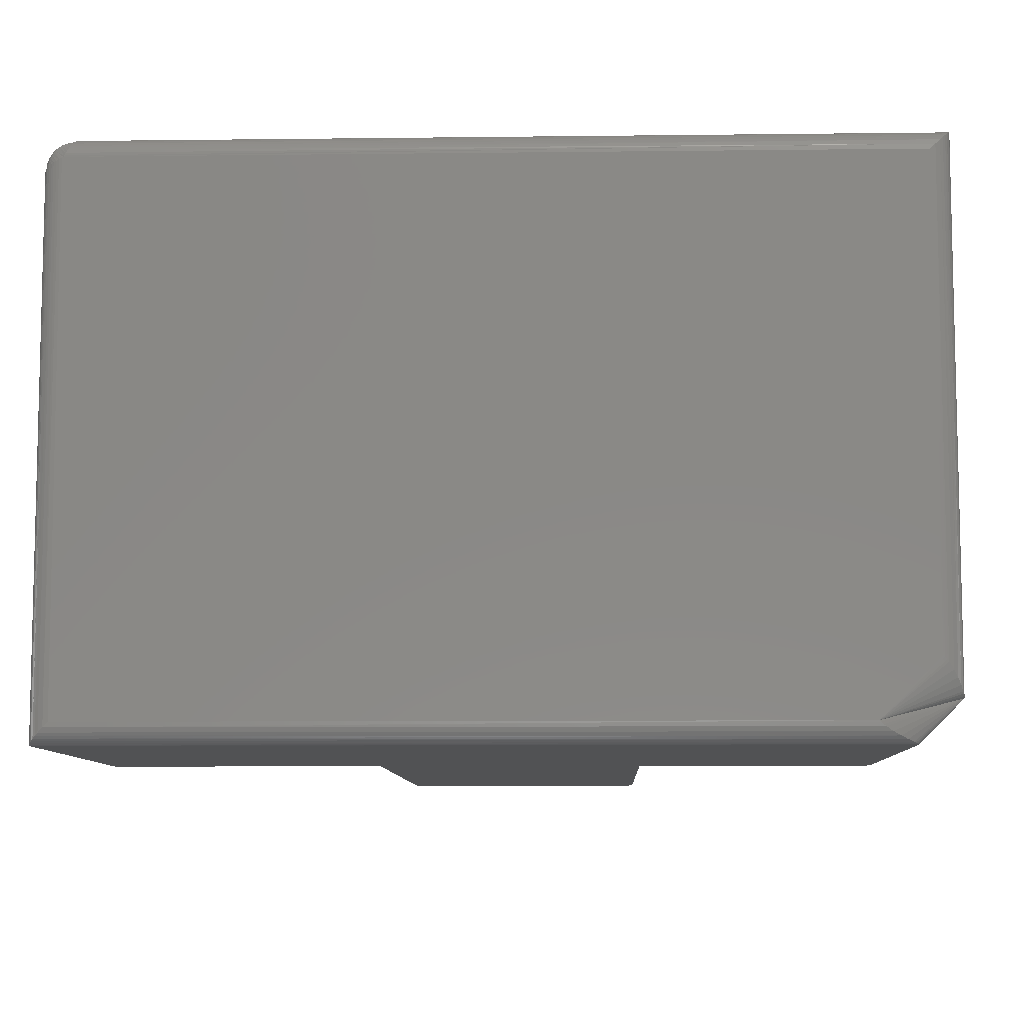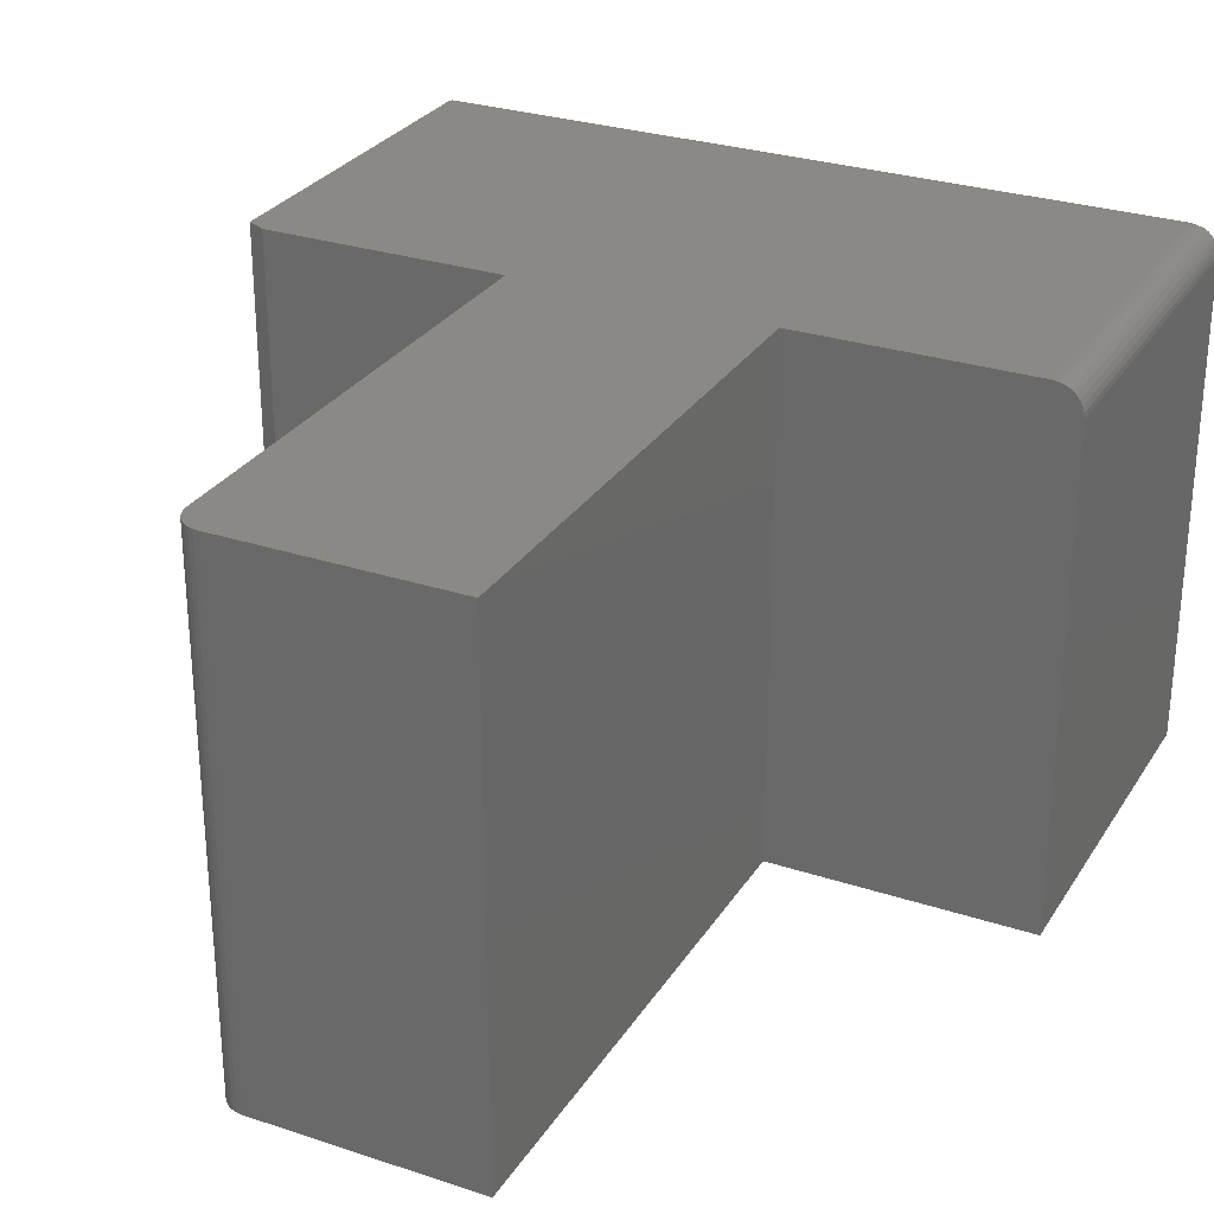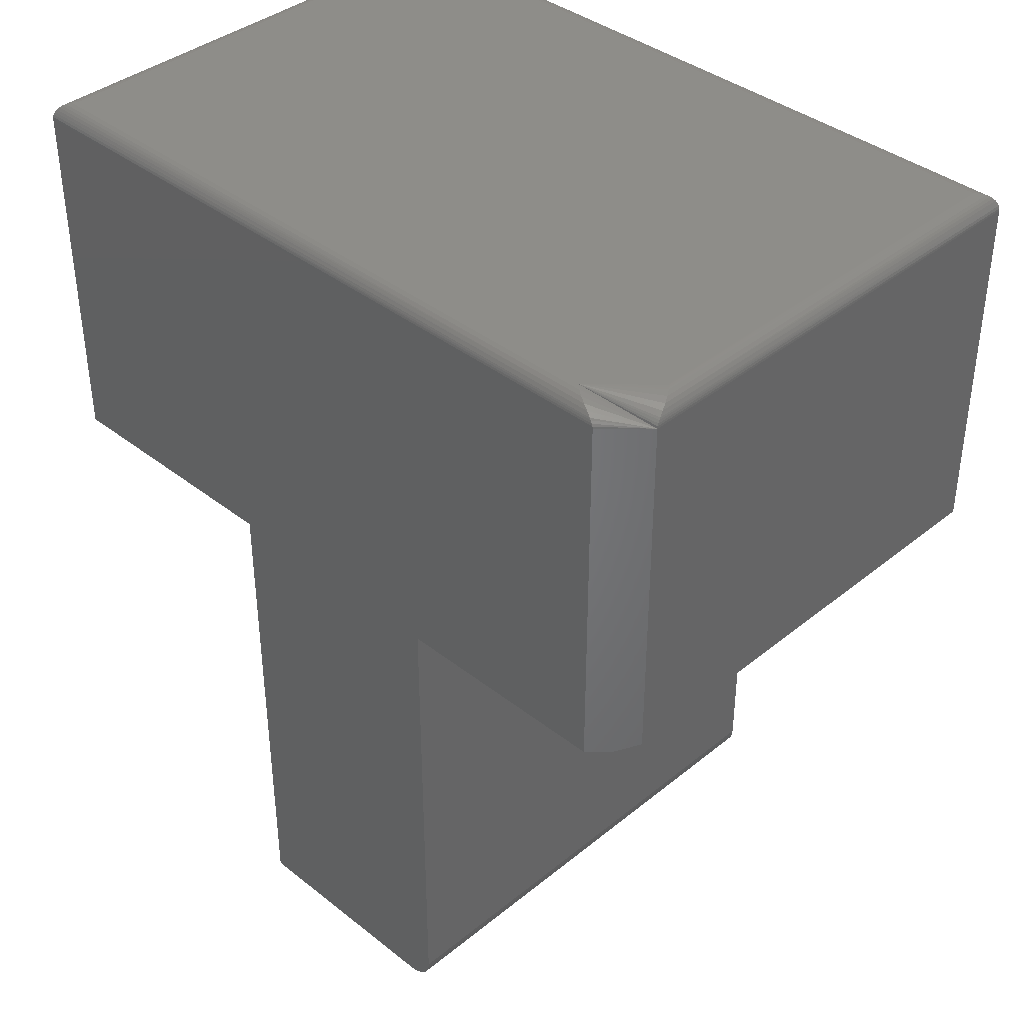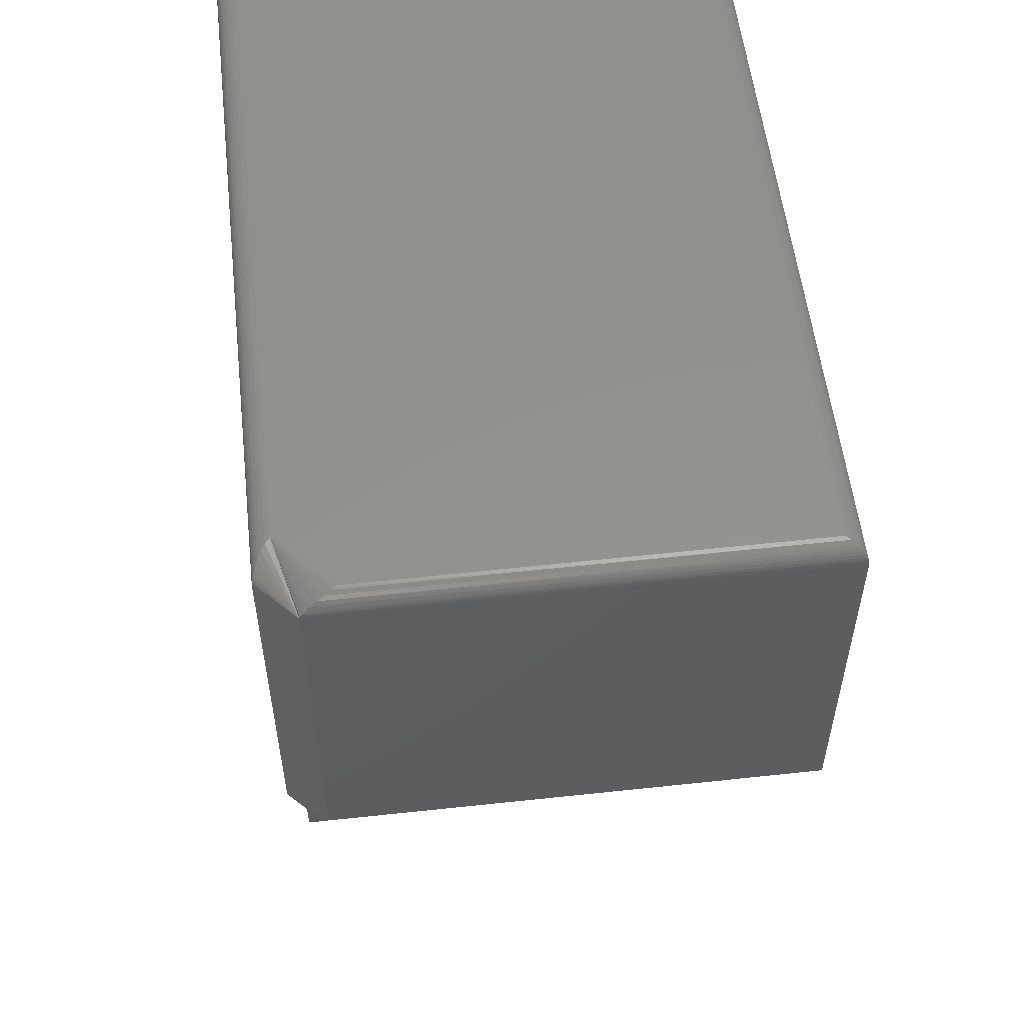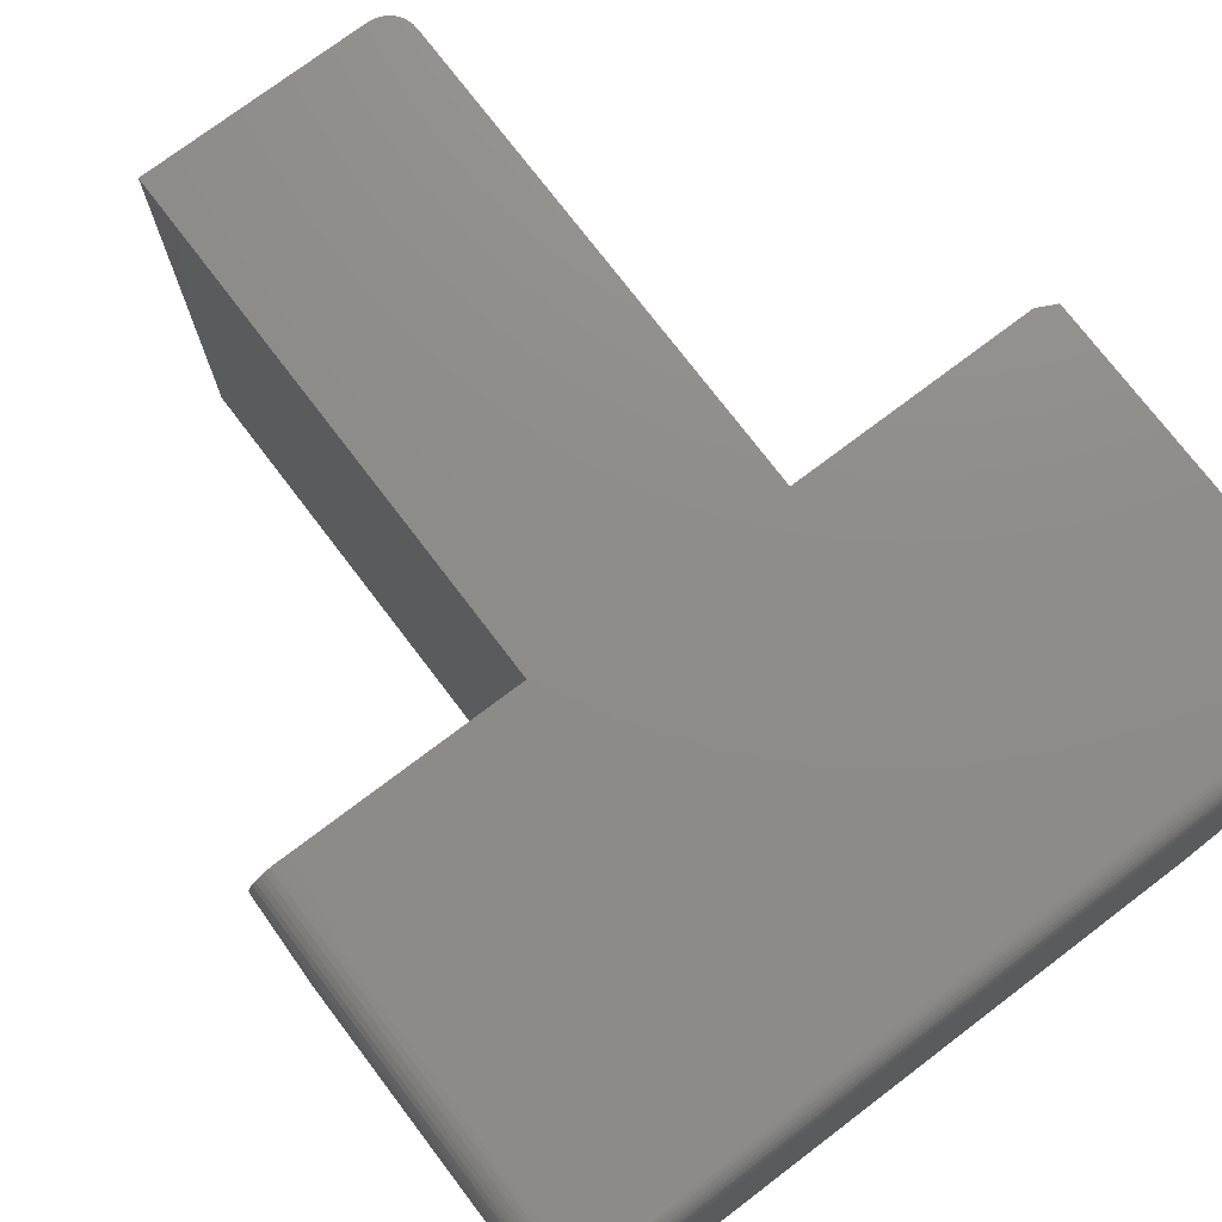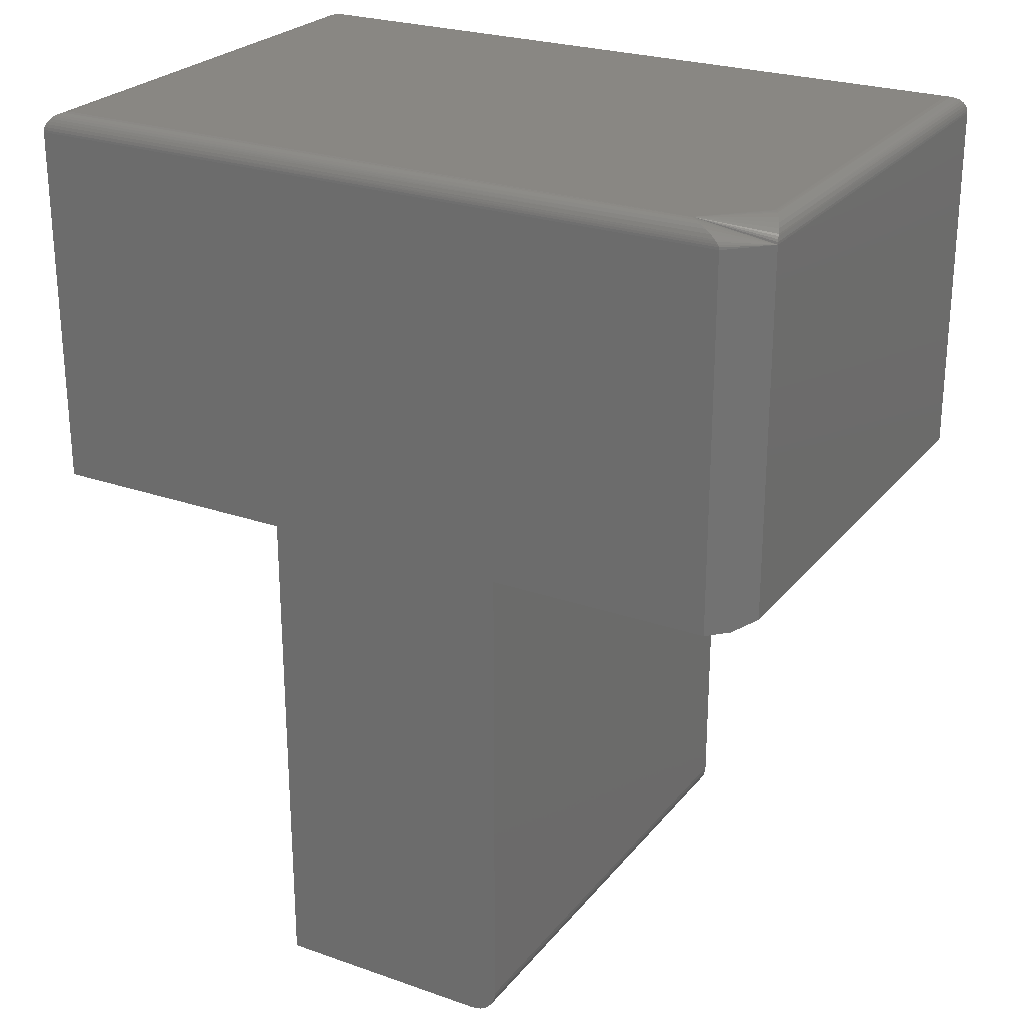
<metadata>
{"format":"stl","ext":"stl","renderer":"f3d","projection":"perspective","resolution":1024,"background":"white","views":[{"elev":-8.5,"azim":-178.1,"up":"+Z"},{"elev":28.7,"azim":26.3,"up":"+Z"},{"elev":38.8,"azim":-135.4,"up":"+Y"},{"elev":55.2,"azim":-96.5,"up":"+Y"},{"elev":74.6,"azim":142.8,"up":"+Z"},{"elev":25.2,"azim":-150.5,"up":"+Y"}]}
</metadata>
<code>
# stl→obj: 149 verts, 294 faces
v -0.09411 0.008802 0.4297
v -0.1027 0.01932 0.4297
v -0.1006 0.01527 0.4297
v -0.09766 0.01172 0.4297
v -0.1045 0.4297 0.4297
v -0.1045 0.02829 0.4297
v 0.1045 0.4297 0.4297
v -0.3203 0.4375 0.4297
v -0.3047 0.4297 0.4297
v -0.1041 0.02372 0.4297
v -0.09005 0.006636 0.4297
v -0.08566 0.005302 0.4297
v -0.08109 0.004852 0.4297
v 0.003372 0.004852 0.4297
v 0.1045 0.004852 0.4297
v 0.2969 0.7377 0.4297
v -0.3203 0.7377 0.4297
v 0.2969 0.4297 0.4297
v -0.3203 0.7377 0.03125
v -0.2891 0.7377 0
v -0.3203 0.4375 0.03125
v -0.2891 0.4297 0
v -0.3047 0.4297 0.01562
v -0.1045 0.4297 0
v -0.1006 0.01527 0
v -0.1027 0.01932 0
v -0.09411 0.008802 0
v -0.09766 0.01172 0
v 0.1045 0.4297 0
v 0.1045 0.004852 0
v -0.1041 0.02372 0
v -0.1045 0.02829 0
v 0.3203 0.7377 0
v 0.3203 0.4297 0
v 0.003372 0.004852 0
v -0.08109 0.004852 0
v -0.08566 0.005302 0
v -0.09005 0.006636 0
v -0.2605 0.7534 0.01561
v 0.3084 0.7529 0.01195
v -0.2616 0.7533 0.01452
v 0.3047 0.7534 0.01562
v 0.3202 0.7397 0.0001198
v -0.2878 0.7414 0.0004431
v 0.3197 0.7421 0.0006303
v -0.2863 0.7432 0.000992
v -0.2848 0.7444 0.001498
v 0.3188 0.7445 0.001535
v -0.2806 0.7472 0.00317
v 0.3175 0.7467 0.002811
v 0.3159 0.7486 0.004419
v -0.2756 0.7496 0.005449
v 0.314 0.7503 0.006313
v -0.2703 0.7515 0.008294
v 0.3119 0.7516 0.008436
v -0.2652 0.7528 0.01161
v -0.2636 0.7531 0.01284
v -0.2888 0.7397 0.0001244
v -0.3202 0.7397 0.03155
v -0.3197 0.7421 0.4291
v -0.3199 0.7414 0.03255
v -0.3193 0.7432 0.03406
v -0.3188 0.7445 0.4282
v -0.3188 0.7444 0.03548
v -0.3175 0.7467 0.4269
v -0.3171 0.7472 0.03968
v -0.3159 0.7486 0.4253
v -0.3149 0.7496 0.04468
v -0.314 0.7503 0.4234
v -0.3119 0.7516 0.4213
v -0.312 0.7515 0.04998
v -0.3047 0.7534 0.0598
v -0.3058 0.7533 0.05869
v -0.3047 0.7534 0.4141
v -0.3084 0.7529 0.4177
v -0.3075 0.7531 0.05672
v -0.3087 0.7528 0.05507
v -0.3202 0.7397 0.4296
v 0.3047 0.7534 0.4141
v 0.3042 0.7533 0.4151
v 0.3032 0.7531 0.4171
v 0.3021 0.7525 0.4192
v 0.3011 0.7516 0.4212
v 0.3003 0.7507 0.4228
v 0.2992 0.7488 0.4251
v 0.2985 0.7473 0.4264
v 0.2982 0.7464 0.4271
v 0.2976 0.7444 0.4282
v 0.2974 0.7434 0.4286
v 0.2971 0.7412 0.4293
v 0.2969 0.7399 0.4295
v 0.3077 0.7531 0.4126
v 0.3098 0.7525 0.4115
v 0.3119 0.7516 0.4105
v 0.3135 0.7507 0.4097
v 0.3157 0.7488 0.4085
v 0.3171 0.7473 0.4079
v 0.3177 0.7464 0.4076
v 0.3188 0.7444 0.407
v 0.3192 0.7434 0.4068
v 0.3199 0.7412 0.4064
v 0.3057 0.7533 0.4136
v 0.3203 0.7377 0.4062
v 0.3202 0.7399 0.4063
v 0.3203 0.4297 0.4062
v 0.3199 0.4297 0.4108
v 0.3185 0.4297 0.4152
v 0.3164 0.4297 0.4193
v 0.3134 0.4297 0.4228
v 0.3099 0.4297 0.4257
v 0.3058 0.4297 0.4279
v 0.3014 0.4297 0.4292
v 0.2992 0.7377 0.4296
v 0.3199 0.7378 0.4108
v 0.3193 0.7378 0.4131
v 0.3185 0.7378 0.4152
v 0.3175 0.7378 0.4173
v 0.3164 0.7377 0.4193
v 0.315 0.7377 0.4211
v 0.3134 0.7377 0.4228
v 0.3117 0.7377 0.4244
v 0.3099 0.7377 0.4257
v 0.3079 0.7377 0.4269
v 0.3059 0.7377 0.4279
v 0.3015 0.7377 0.4292
v 0.3202 0.7378 0.4086
v 0.3037 0.7377 0.4287
v 0.3028 0.7386 0.4289
v 0.3195 0.7387 0.4123
v 0.3191 0.7391 0.4134
v 0.3183 0.7397 0.4155
v 0.3096 0.7404 0.4258
v 0.3111 0.7406 0.4246
v 0.3039 0.739 0.4286
v 0.3059 0.7396 0.4278
v 0.3156 0.7484 0.4128
v 0.3147 0.7489 0.4147
v 0.3136 0.7493 0.4165
v 0.3125 0.7495 0.418
v 0.3085 0.7495 0.422
v 0.3069 0.7492 0.4231
v 0.3051 0.7489 0.4241
v 0.3113 0.7496 0.4195
v 0.3132 0.7408 0.4228
v 0.3032 0.7484 0.4251
v 0.3151 0.7407 0.4207
v 0.3163 0.7405 0.4191
v 0.3174 0.7401 0.4174
v 0.3078 0.7401 0.4268
f 1 2 3
f 1 3 4
f 5 6 7
f 5 7 8
f 5 8 9
f 10 2 1
f 10 1 11
f 10 11 12
f 10 12 13
f 10 13 14
f 10 14 15
f 10 15 7
f 10 7 6
f 16 17 18
f 18 17 8
f 18 8 7
f 19 20 21
f 21 20 22
f 21 22 23
f 19 21 17
f 17 21 8
f 24 5 22
f 22 5 9
f 22 9 23
f 8 21 9
f 9 21 23
f 25 26 27
f 28 25 27
f 29 30 31
f 29 31 32
f 29 32 24
f 33 34 29
f 33 29 24
f 33 24 22
f 33 22 20
f 31 30 35
f 31 35 36
f 31 36 37
f 31 37 38
f 31 38 27
f 31 27 26
f 36 35 13
f 13 35 14
f 24 32 5
f 5 32 6
f 36 13 37
f 37 13 12
f 37 12 38
f 38 12 11
f 38 11 27
f 27 11 1
f 27 1 28
f 28 1 4
f 28 4 25
f 25 4 3
f 25 3 26
f 26 3 2
f 26 2 31
f 31 2 10
f 31 10 32
f 32 10 6
f 39 40 41
f 39 42 40
f 43 44 45
f 45 44 46
f 45 46 47
f 45 47 48
f 48 47 49
f 48 49 50
f 51 50 49
f 49 52 51
f 51 52 53
f 53 52 54
f 53 54 55
f 55 54 56
f 55 56 40
f 56 57 41
f 40 56 41
f 33 20 43
f 43 20 58
f 43 58 44
f 59 60 61
f 62 61 60
f 60 63 62
f 62 63 64
f 64 63 65
f 64 65 66
f 66 65 67
f 66 67 68
f 67 69 68
f 68 69 70
f 68 70 71
f 72 73 74
f 75 74 73
f 75 73 76
f 75 76 77
f 75 77 71
f 75 71 70
f 19 17 59
f 59 17 78
f 59 78 60
f 79 42 74
f 74 42 39
f 74 39 72
f 19 39 41
f 19 41 57
f 19 57 56
f 19 56 54
f 19 54 52
f 19 52 49
f 19 49 47
f 19 47 46
f 19 46 44
f 19 44 58
f 19 58 20
f 39 19 59
f 39 59 61
f 39 61 62
f 39 62 64
f 39 64 66
f 39 66 68
f 39 68 71
f 39 71 77
f 39 77 76
f 39 76 73
f 39 73 72
f 79 75 80
f 79 74 75
f 80 75 81
f 82 81 75
f 75 70 82
f 82 70 83
f 83 70 69
f 83 69 84
f 84 69 67
f 84 67 85
f 85 67 65
f 85 65 86
f 65 87 86
f 87 65 63
f 87 63 88
f 89 88 63
f 63 60 89
f 89 60 90
f 90 60 78
f 17 16 78
f 78 16 91
f 78 91 90
f 40 92 93
f 40 93 94
f 40 94 55
f 55 94 95
f 55 95 53
f 53 95 96
f 53 96 51
f 51 96 97
f 51 97 98
f 51 98 50
f 50 98 99
f 50 99 48
f 48 99 100
f 48 100 45
f 100 101 45
f 43 45 101
f 42 79 102
f 42 102 92
f 42 92 40
f 103 33 104
f 104 33 43
f 104 43 101
f 34 33 105
f 105 33 103
f 105 106 107
f 34 105 107
f 34 107 108
f 34 108 109
f 34 109 110
f 34 110 111
f 34 111 112
f 34 112 18
f 34 18 7
f 34 7 29
f 16 112 113
f 16 18 112
f 106 114 115
f 106 115 116
f 106 116 107
f 107 116 117
f 107 117 118
f 107 118 108
f 108 118 119
f 108 119 120
f 108 120 109
f 109 120 121
f 109 121 122
f 109 122 110
f 110 122 123
f 110 123 124
f 112 125 113
f 105 103 126
f 105 126 114
f 105 114 106
f 111 110 124
f 111 124 127
f 111 127 128
f 111 128 125
f 111 125 112
f 115 114 129
f 130 115 129
f 116 115 130
f 131 116 130
f 132 122 133
f 134 127 135
f 134 128 127
f 96 95 136
f 136 95 94
f 94 137 136
f 93 137 94
f 93 138 137
f 138 93 92
f 139 138 92
f 80 81 140
f 141 140 81
f 82 141 81
f 142 141 82
f 83 142 82
f 104 126 103
f 126 104 101
f 100 126 101
f 100 98 126
f 100 99 98
f 98 114 126
f 125 86 87
f 87 113 125
f 88 113 87
f 90 91 89
f 16 113 88
f 16 88 89
f 16 89 91
f 143 139 92
f 143 92 102
f 143 102 79
f 143 79 80
f 143 80 140
f 143 140 133
f 143 133 144
f 97 96 136
f 97 136 131
f 97 131 130
f 97 130 129
f 97 129 114
f 97 114 98
f 145 142 83
f 145 83 84
f 145 84 85
f 145 85 86
f 145 86 125
f 145 125 128
f 145 128 134
f 145 134 135
f 122 121 133
f 133 121 120
f 133 120 144
f 144 120 119
f 144 119 146
f 146 119 118
f 146 118 147
f 147 118 117
f 147 117 148
f 148 117 116
f 148 116 131
f 127 124 135
f 135 124 123
f 135 123 149
f 149 123 122
f 149 122 132
f 138 148 137
f 137 148 131
f 137 131 136
f 148 138 147
f 147 138 139
f 147 139 146
f 146 139 143
f 146 143 144
f 141 133 140
f 133 141 132
f 132 141 142
f 132 142 149
f 149 142 145
f 149 145 135
f 30 29 15
f 15 29 7
f 35 30 14
f 14 30 15

</code>
